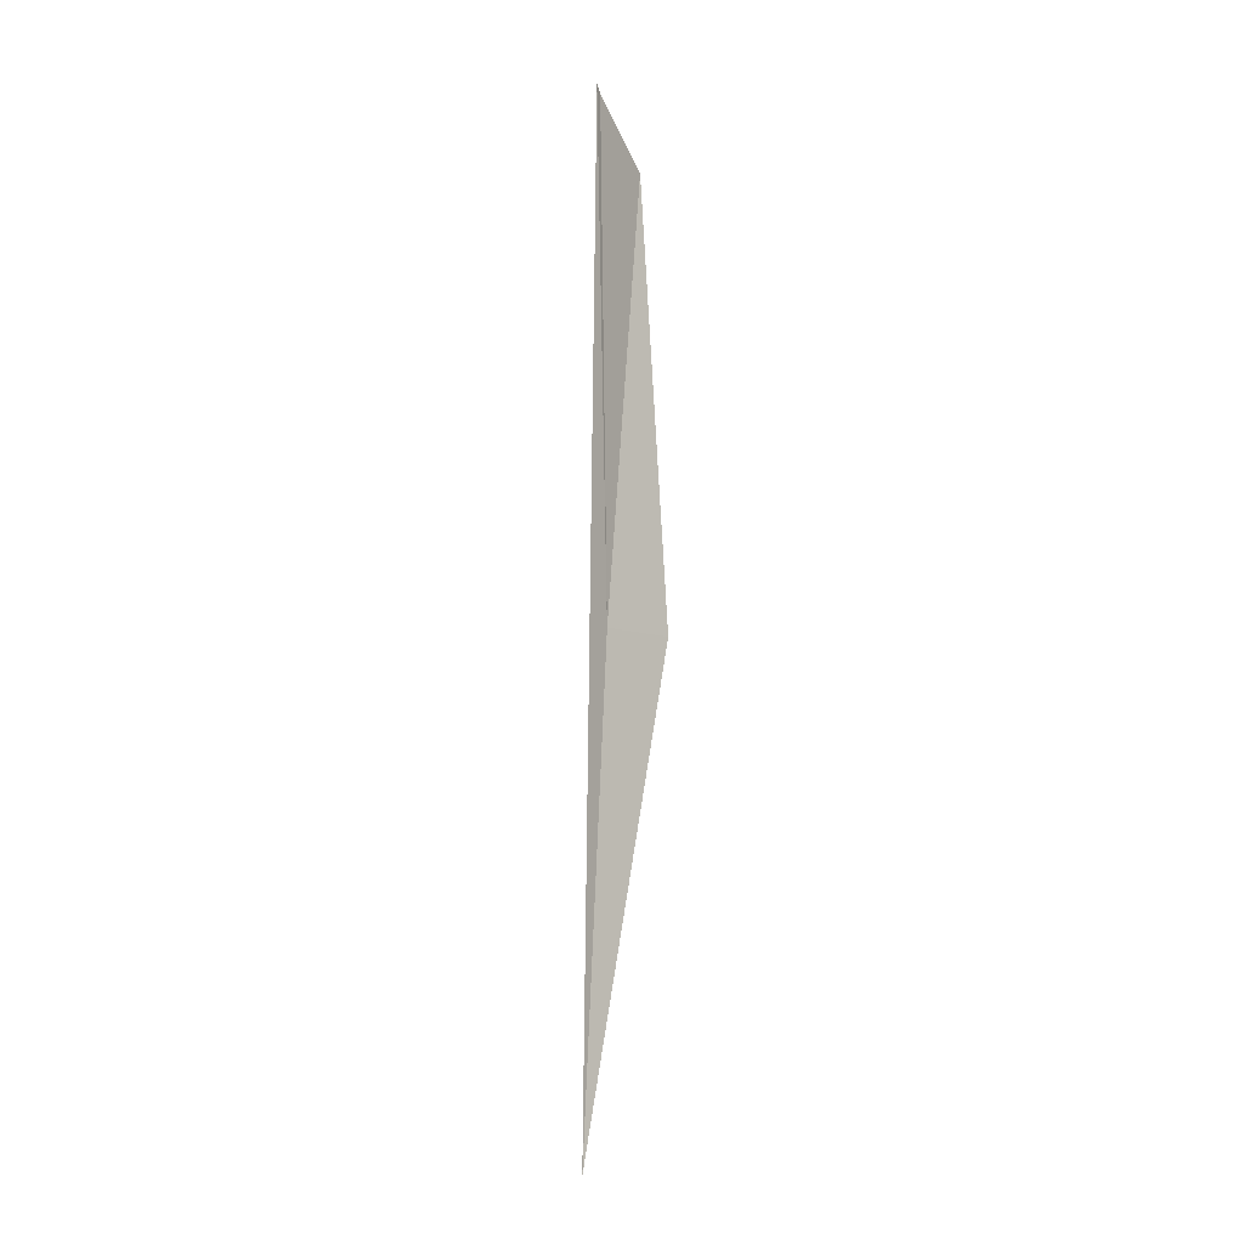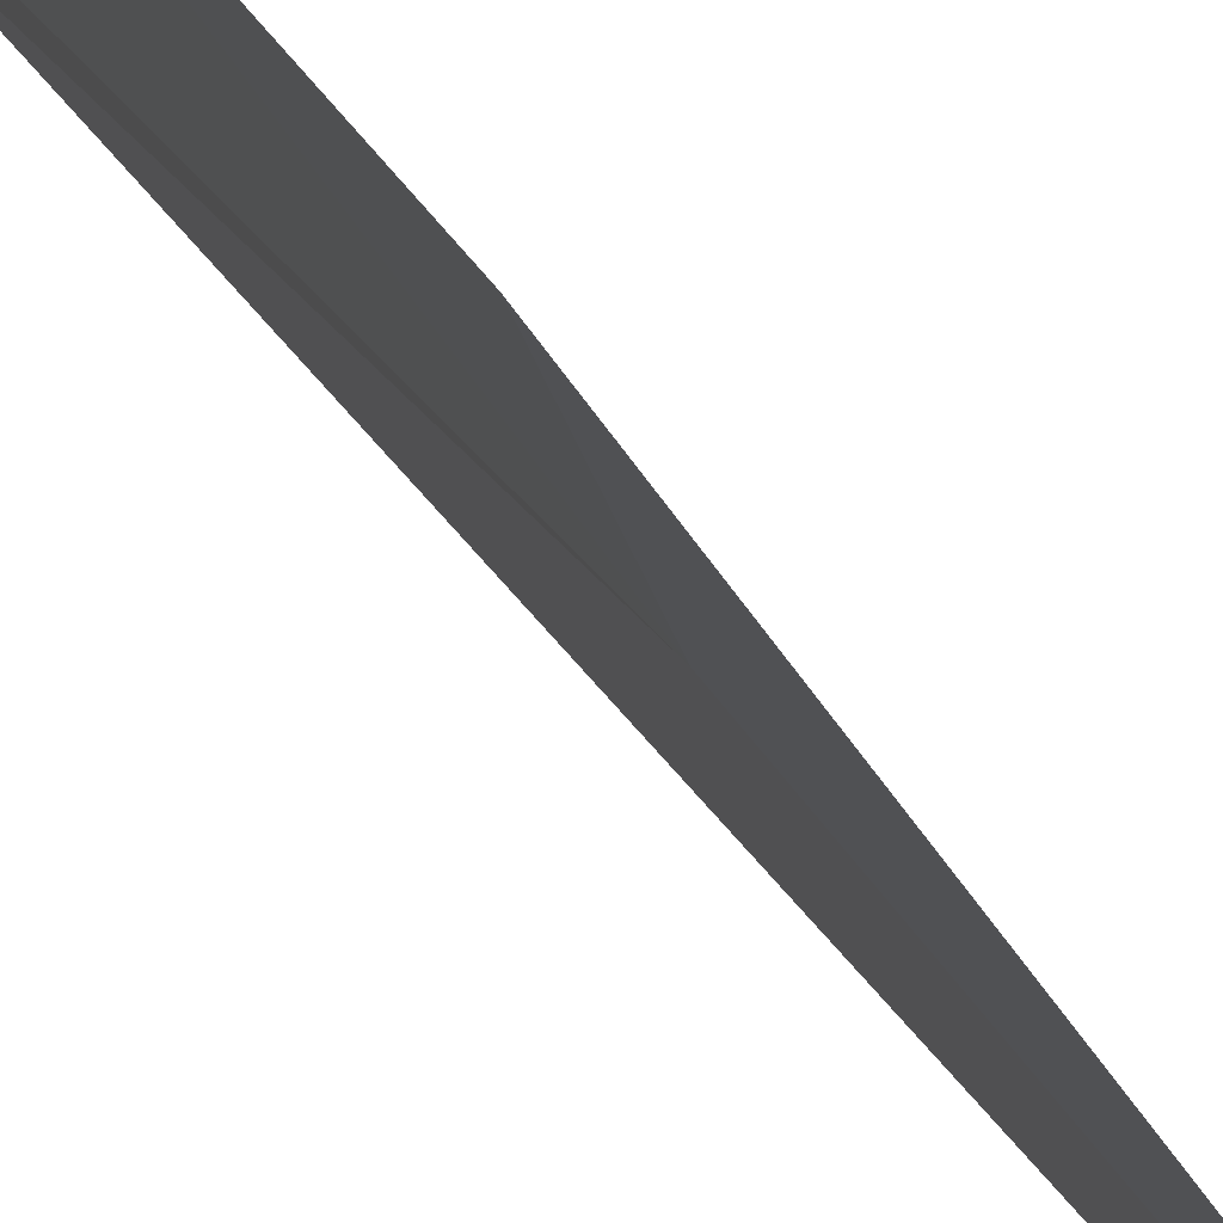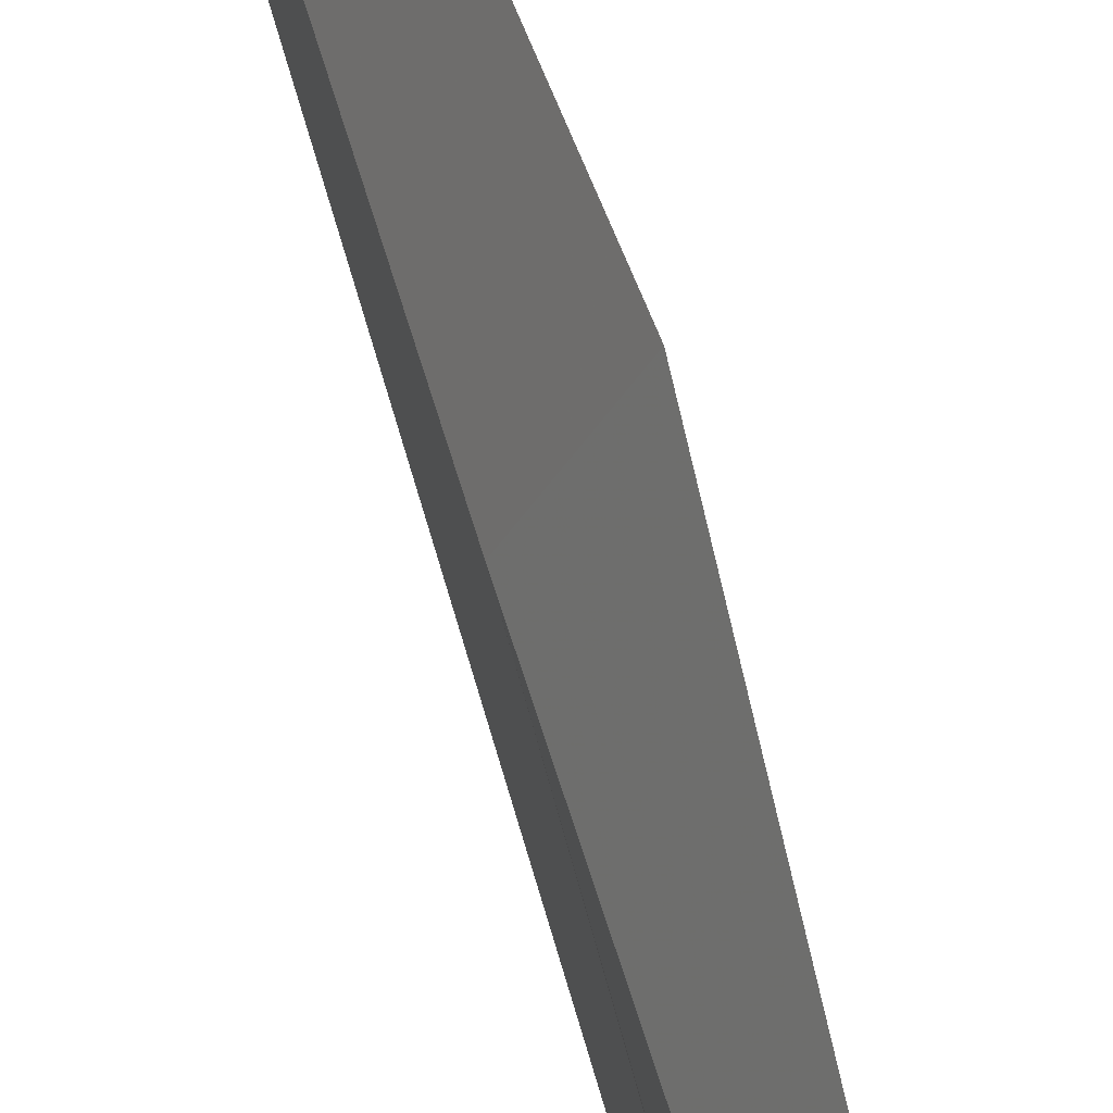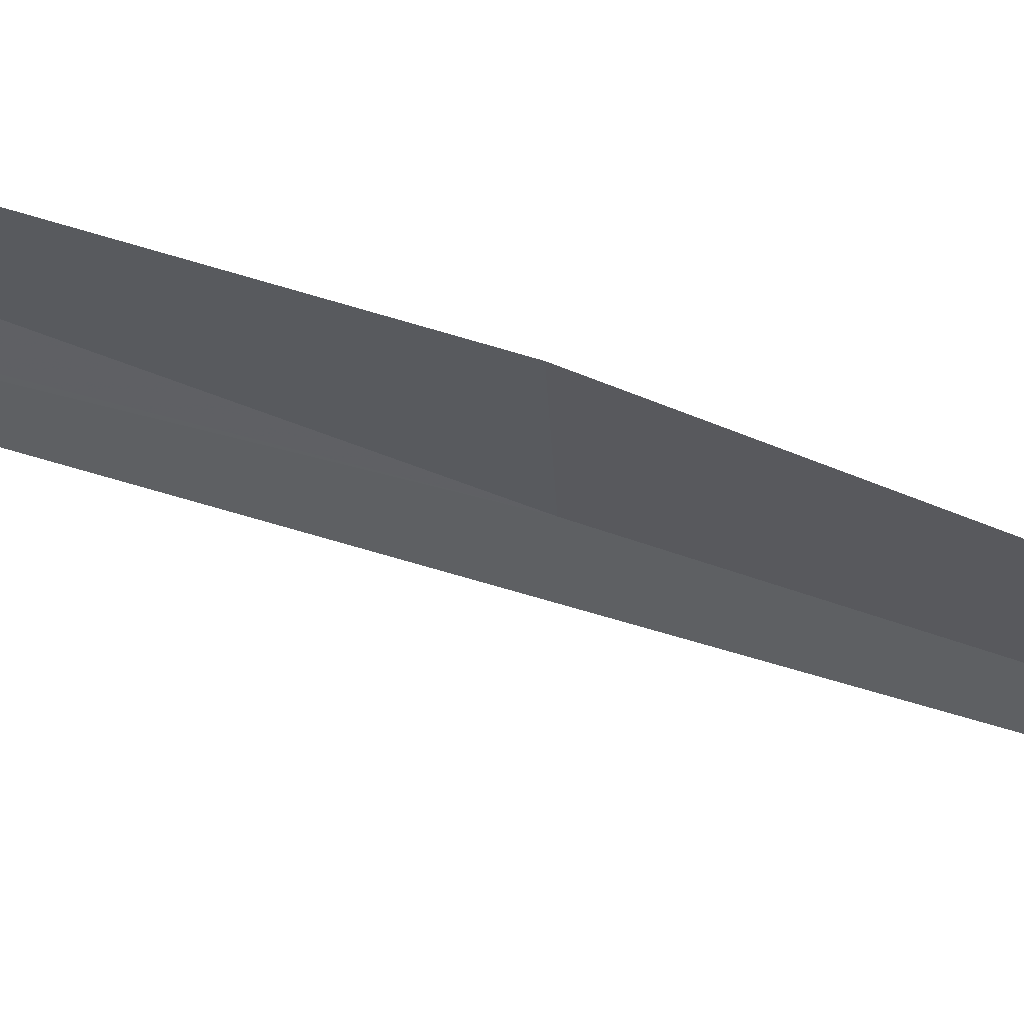
<metadata>
{"format":"obj","ext":"obj","renderer":"f3d","projection":"perspective","resolution":1024,"background":"white","views":[{"elev":0.2,"azim":23.0,"up":"+Z"},{"elev":17.6,"azim":160.7,"up":"+Y"},{"elev":74.3,"azim":-16.9,"up":"+Y"},{"elev":40.2,"azim":108.9,"up":"+Y"}]}
</metadata>
<code>
v -1.416 7.15 24.62
v -1.49 7.171 27.75
v -1.489 7.217 27.71
v -1.401 7.609 27.32
v -1.203 7.564 24.56
v -1.416 6.798 21.55
f 1 3 2
f 1 4 3
f 1 5 4
f 1 2 6
f 1 6 5

</code>
